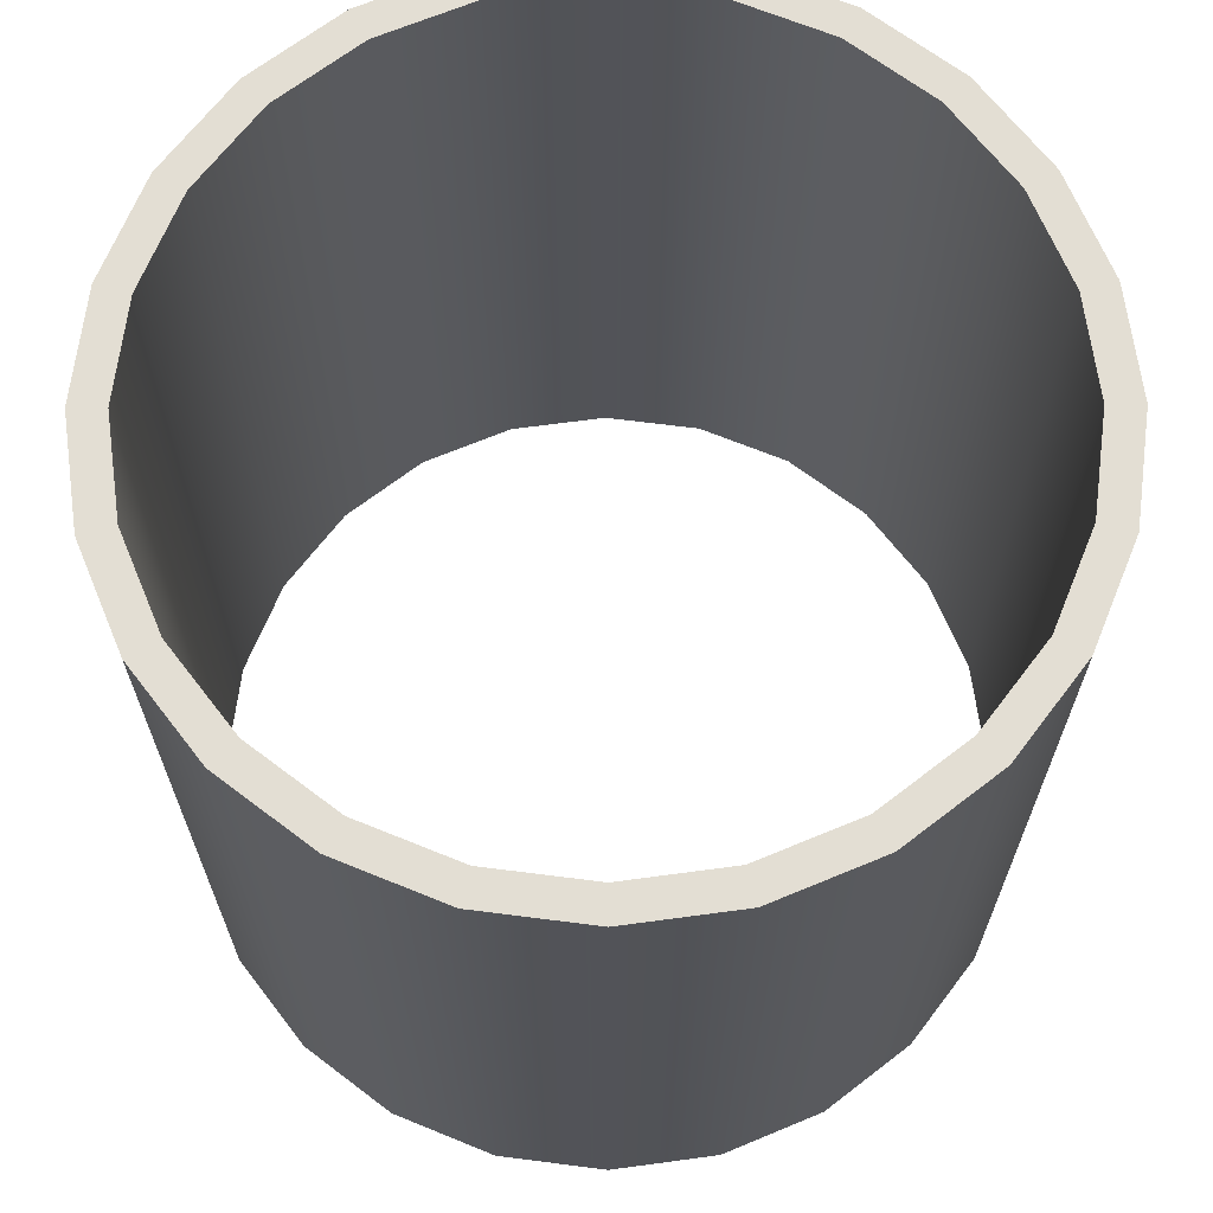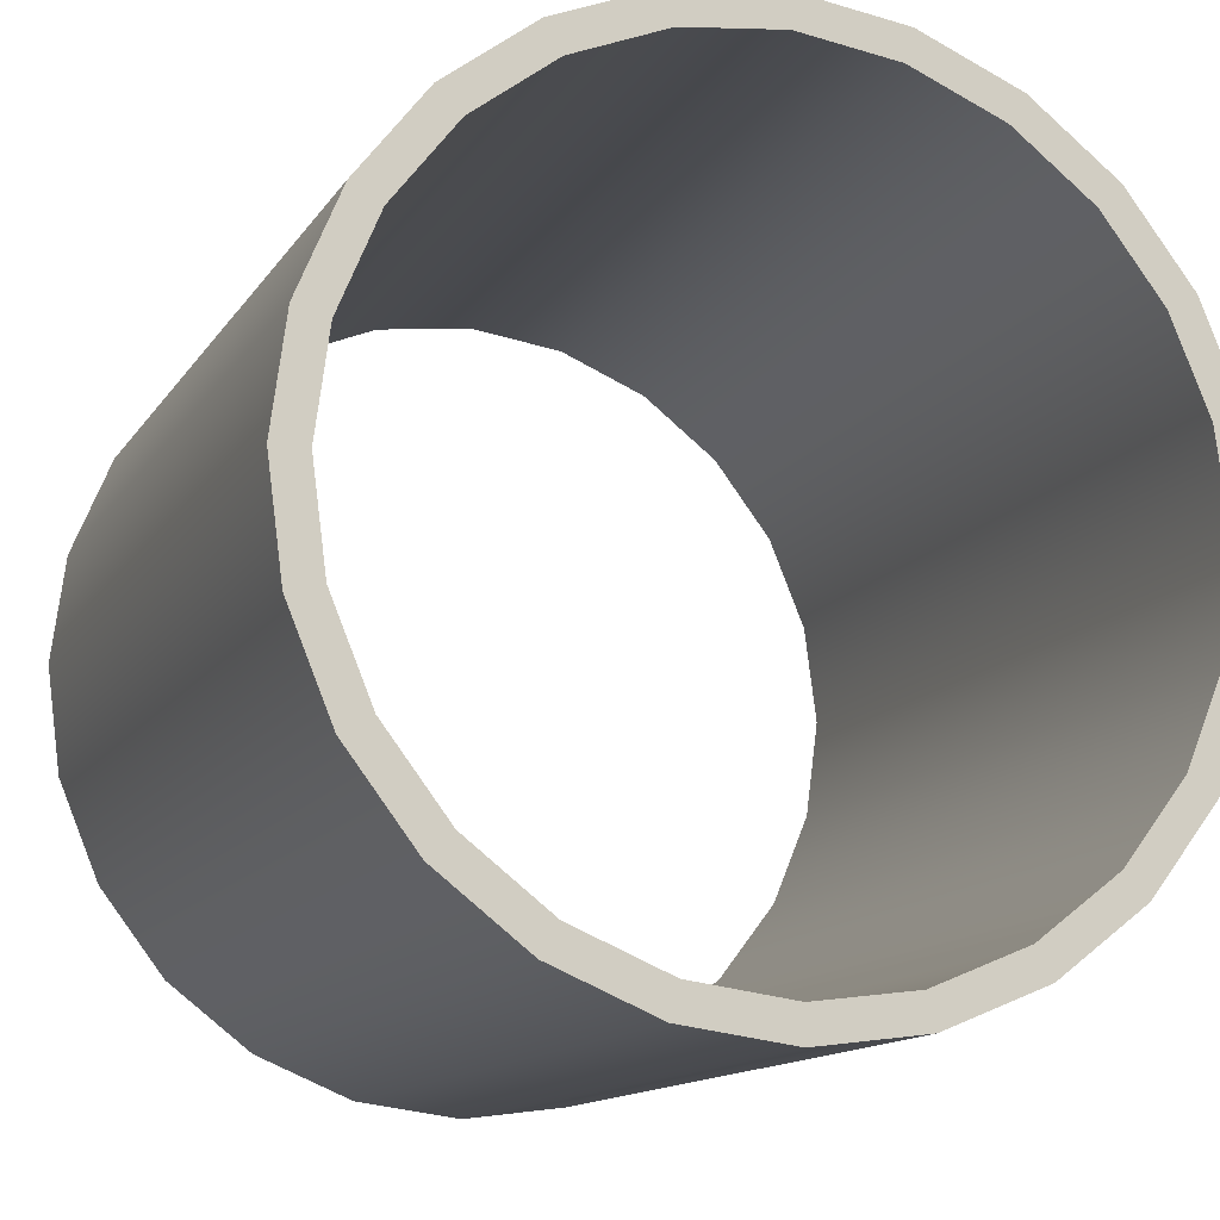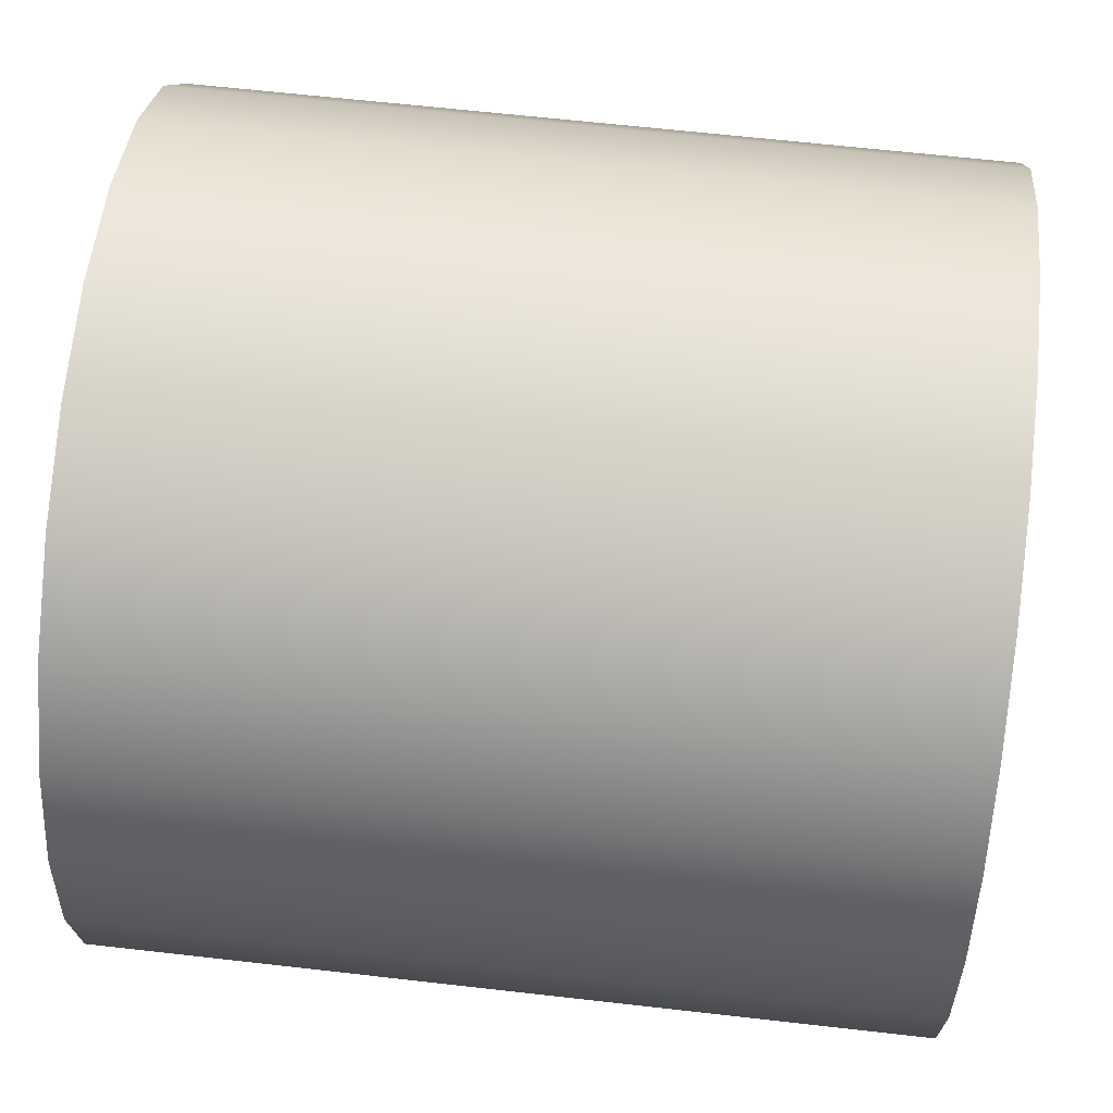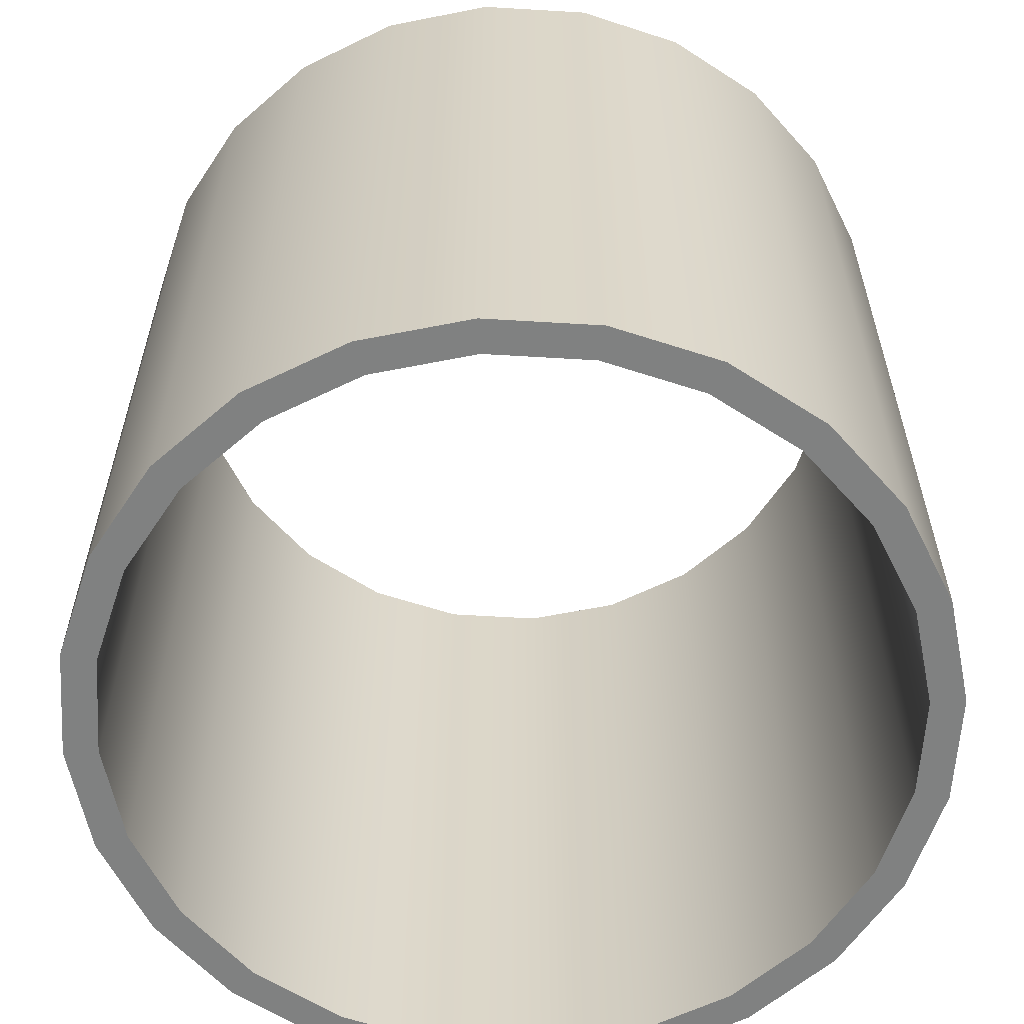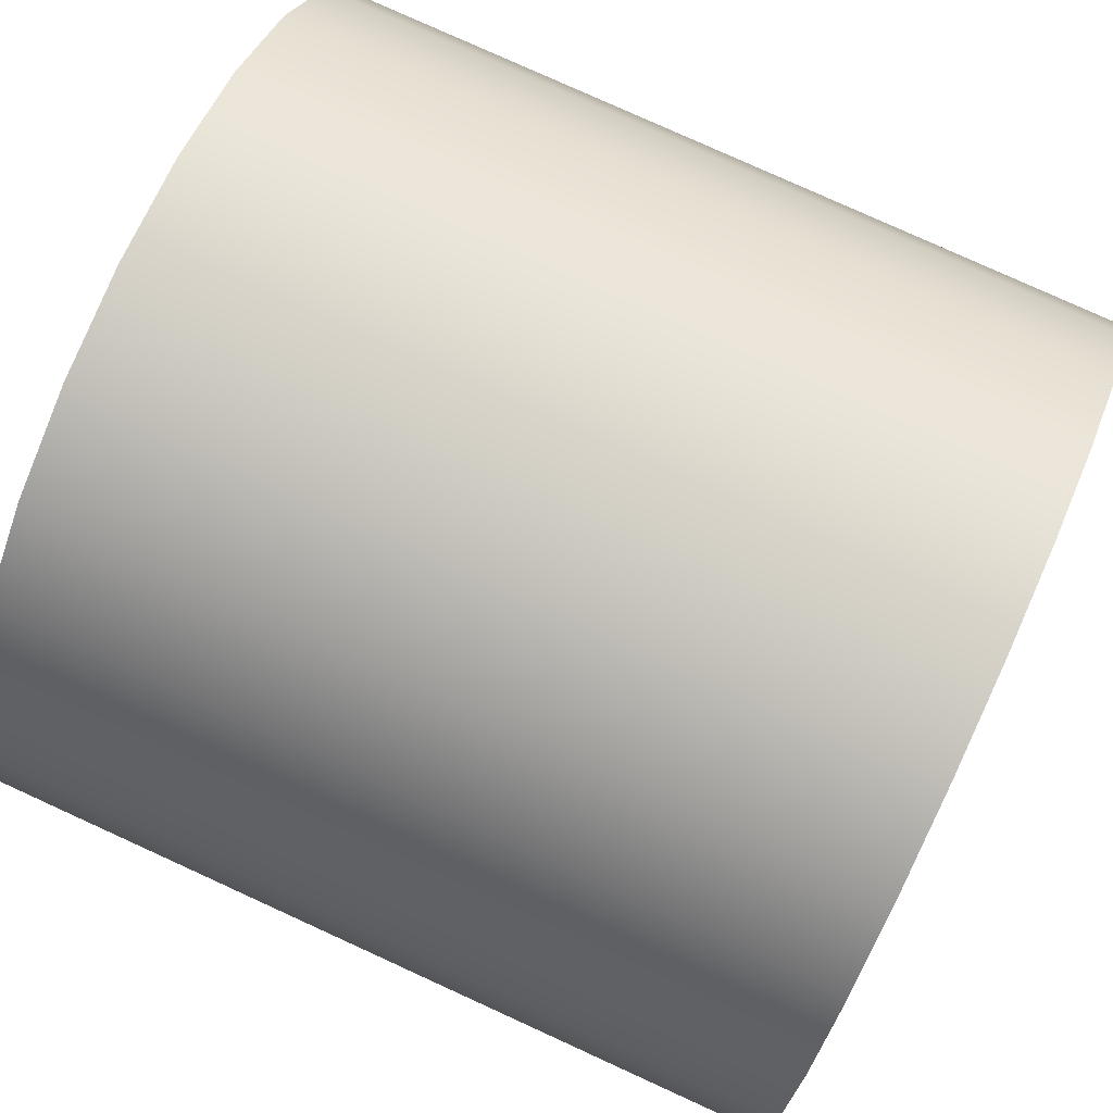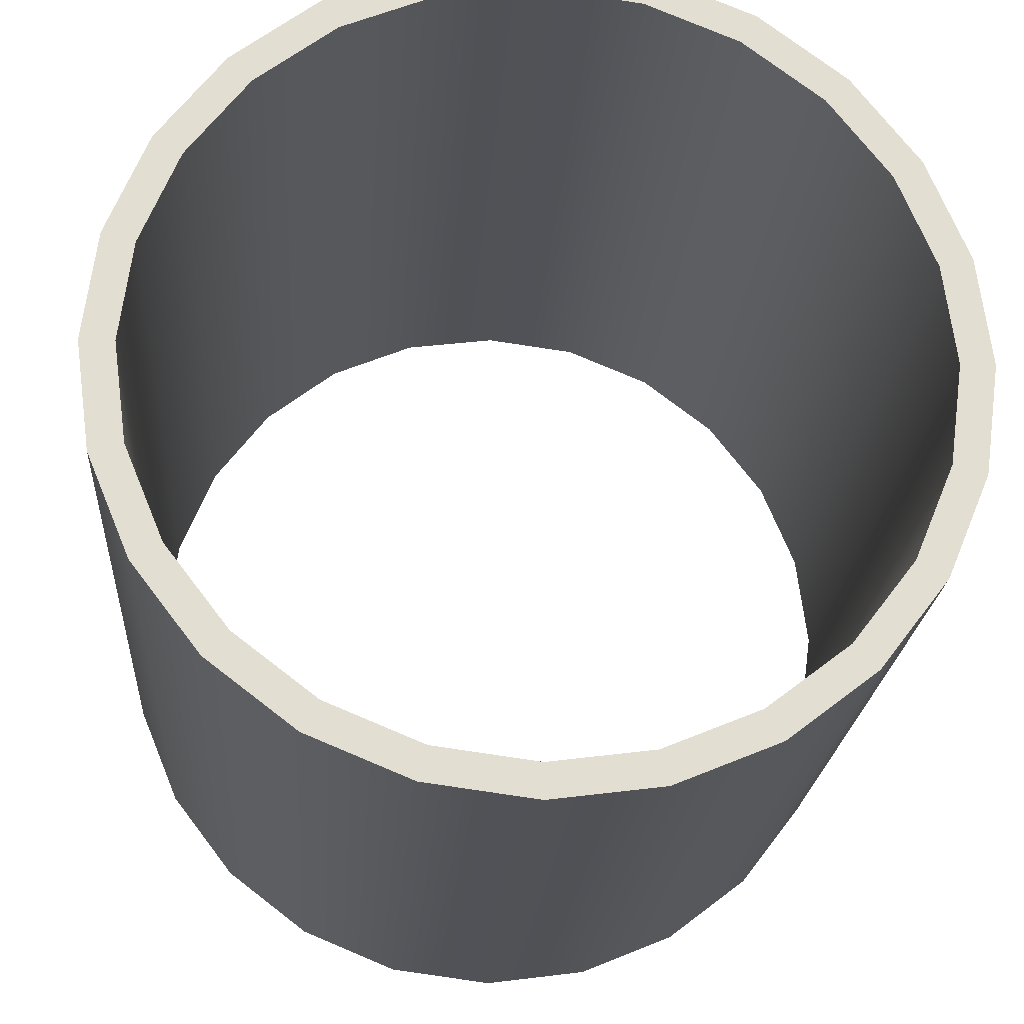
<metadata>
{"format":"obj","ext":"obj","renderer":"f3d","projection":"perspective","resolution":1024,"background":"white","views":[{"elev":67.3,"azim":-60.2,"up":"+Y"},{"elev":-13.2,"azim":-21.0,"up":"+Z"},{"elev":63.1,"azim":96.6,"up":"+Z"},{"elev":-60.3,"azim":169.0,"up":"+Y"},{"elev":78.9,"azim":114.5,"up":"+Z"},{"elev":-21.2,"azim":176.1,"up":"+Z"}]}
</metadata>
<code>
o Arrow_SRM_0_1_Fairing
v 0.3125 0.1 -2.306e-17
v 0.3019 0.1 0.08088
v 0.2706 0.1 0.1562
v 0.221 0.1 0.221
v 0.1562 0.1 0.2706
v 0.08088 0.1 0.3019
v 0 0.1 0.3125
v -0.08088 0.1 0.3019
v -0.1562 0.1 0.2706
v -0.221 0.1 0.221
v -0.2706 0.1 0.1562
v -0.3019 0.1 0.08088
v -0.3125 0.1 1.521e-17
v -0.3019 0.1 -0.08088
v -0.2706 0.1 -0.1562
v -0.221 0.1 -0.221
v -0.1562 0.1 -0.2706
v -0.08088 0.1 -0.3019
v 0 0.1 -0.3125
v 0.08088 0.1 -0.3019
v 0.1562 0.1 -0.2706
v 0.221 0.1 -0.221
v 0.2706 0.1 -0.1562
v 0.3019 0.1 -0.08088
v 0.3125 -0.5 -2.306e-17
v 0.3019 -0.5 0.08088
v 0.2706 -0.5 0.1562
v 0.221 -0.5 0.221
v 0.1562 -0.5 0.2706
v 0.08088 -0.5 0.3019
v 0 -0.5 0.3125
v -0.08088 -0.5 0.3019
v -0.1562 -0.5 0.2706
v -0.221 -0.5 0.221
v -0.2706 -0.5 0.1562
v -0.3019 -0.5 0.08088
v -0.3125 -0.5 1.521e-17
v -0.3019 -0.5 -0.08088
v -0.2706 -0.5 -0.1562
v -0.221 -0.5 -0.221
v -0.1562 -0.5 -0.2706
v -0.08088 -0.5 -0.3019
v 0 -0.5 -0.3125
v 0.08088 -0.5 -0.3019
v 0.1562 -0.5 -0.2706
v 0.221 -0.5 -0.221
v 0.2706 -0.5 -0.1562
v 0.3019 -0.5 -0.08088
v 0.2875 -0.5 -2.195e-17
v 0.2777 -0.5 0.07441
v 0.249 -0.5 0.1437
v 0.2033 -0.5 0.2033
v 0.1437 -0.5 0.249
v 0.07441 -0.5 0.2777
v 0 -0.5 0.2875
v -0.07441 -0.5 0.2777
v -0.1437 -0.5 0.249
v -0.2033 -0.5 0.2033
v -0.249 -0.5 0.1437
v -0.2777 -0.5 0.07441
v -0.2875 -0.5 1.326e-17
v -0.2777 -0.5 -0.07441
v -0.249 -0.5 -0.1437
v -0.2033 -0.5 -0.2033
v -0.1437 -0.5 -0.249
v -0.07441 -0.5 -0.2777
v 0 -0.5 -0.2875
v 0.07441 -0.5 -0.2777
v 0.1437 -0.5 -0.249
v 0.2033 -0.5 -0.2033
v 0.249 -0.5 -0.1437
v 0.2777 -0.5 -0.07441
v 0.2777 0.1 0.07441
v 0.2875 0.1 -2.195e-17
v 0.2777 0.1 -0.07441
v 0.249 0.1 -0.1437
v 0.2033 0.1 -0.2033
v 0.1437 0.1 -0.249
v 0.07441 0.1 -0.2777
v 0 0.1 -0.2875
v -0.07441 0.1 -0.2777
v -0.1437 0.1 -0.249
v -0.2033 0.1 -0.2033
v -0.249 0.1 -0.1437
v -0.2777 0.1 -0.07441
v -0.2875 0.1 1.326e-17
v -0.2777 0.1 0.07441
v -0.249 0.1 0.1437
v -0.2033 0.1 0.2033
v -0.1437 0.1 0.249
v -0.07441 0.1 0.2777
v 0 0.1 0.2875
v 0.07441 0.1 0.2777
v 0.1437 0.1 0.249
v 0.2033 0.1 0.2033
v 0.249 0.1 0.1437
g Arrow_SRM_0_1_Fairing_Arrow_SRM_0_1_Fairing_auv
f 1 74 73 2
f 2 73 96 3
f 3 96 95 4
f 4 95 94 5
f 5 94 93 6
f 6 93 92 7
f 7 92 91 8
f 8 91 90 9
f 9 90 89 10
f 10 89 88 11
f 11 88 87 12
f 12 87 86 13
f 13 86 85 14
f 14 85 84 15
f 15 84 83 16
f 16 83 82 17
f 17 82 81 18
f 18 81 80 19
f 19 80 79 20
f 20 79 78 21
f 21 78 77 22
f 22 77 76 23
f 23 76 75 24
f 24 75 74 1
f 25 49 72 48
f 26 50 49 25
f 27 51 50 26
f 28 52 51 27
f 29 53 52 28
f 30 54 53 29
f 31 55 54 30
f 32 56 55 31
f 33 57 56 32
f 34 58 57 33
f 35 59 58 34
f 36 60 59 35
f 37 61 60 36
f 38 62 61 37
f 39 63 62 38
f 40 64 63 39
f 41 65 64 40
f 42 66 65 41
f 43 67 66 42
f 44 68 67 43
f 45 69 68 44
f 46 70 69 45
f 47 71 70 46
f 48 72 71 47
f 1 25 48 24
f 2 26 25 1
f 3 27 26 2
f 4 28 27 3
f 5 29 28 4
f 6 30 29 5
f 7 31 30 6
f 8 32 31 7
f 9 33 32 8
f 10 34 33 9
f 11 35 34 10
f 12 36 35 11
f 13 37 36 12
f 14 38 37 13
f 15 39 38 14
f 16 40 39 15
f 17 41 40 16
f 18 42 41 17
f 19 43 42 18
f 20 44 43 19
f 21 45 44 20
f 22 46 45 21
f 23 47 46 22
f 24 48 47 23
f 49 74 75 72
f 50 73 74 49
f 51 96 73 50
f 52 95 96 51
f 53 94 95 52
f 54 93 94 53
f 55 92 93 54
f 56 91 92 55
f 57 90 91 56
f 58 89 90 57
f 59 88 89 58
f 60 87 88 59
f 61 86 87 60
f 62 85 86 61
f 63 84 85 62
f 64 83 84 63
f 65 82 83 64
f 66 81 82 65
f 67 80 81 66
f 68 79 80 67
f 69 78 79 68
f 70 77 78 69
f 71 76 77 70
f 72 75 76 71

</code>
